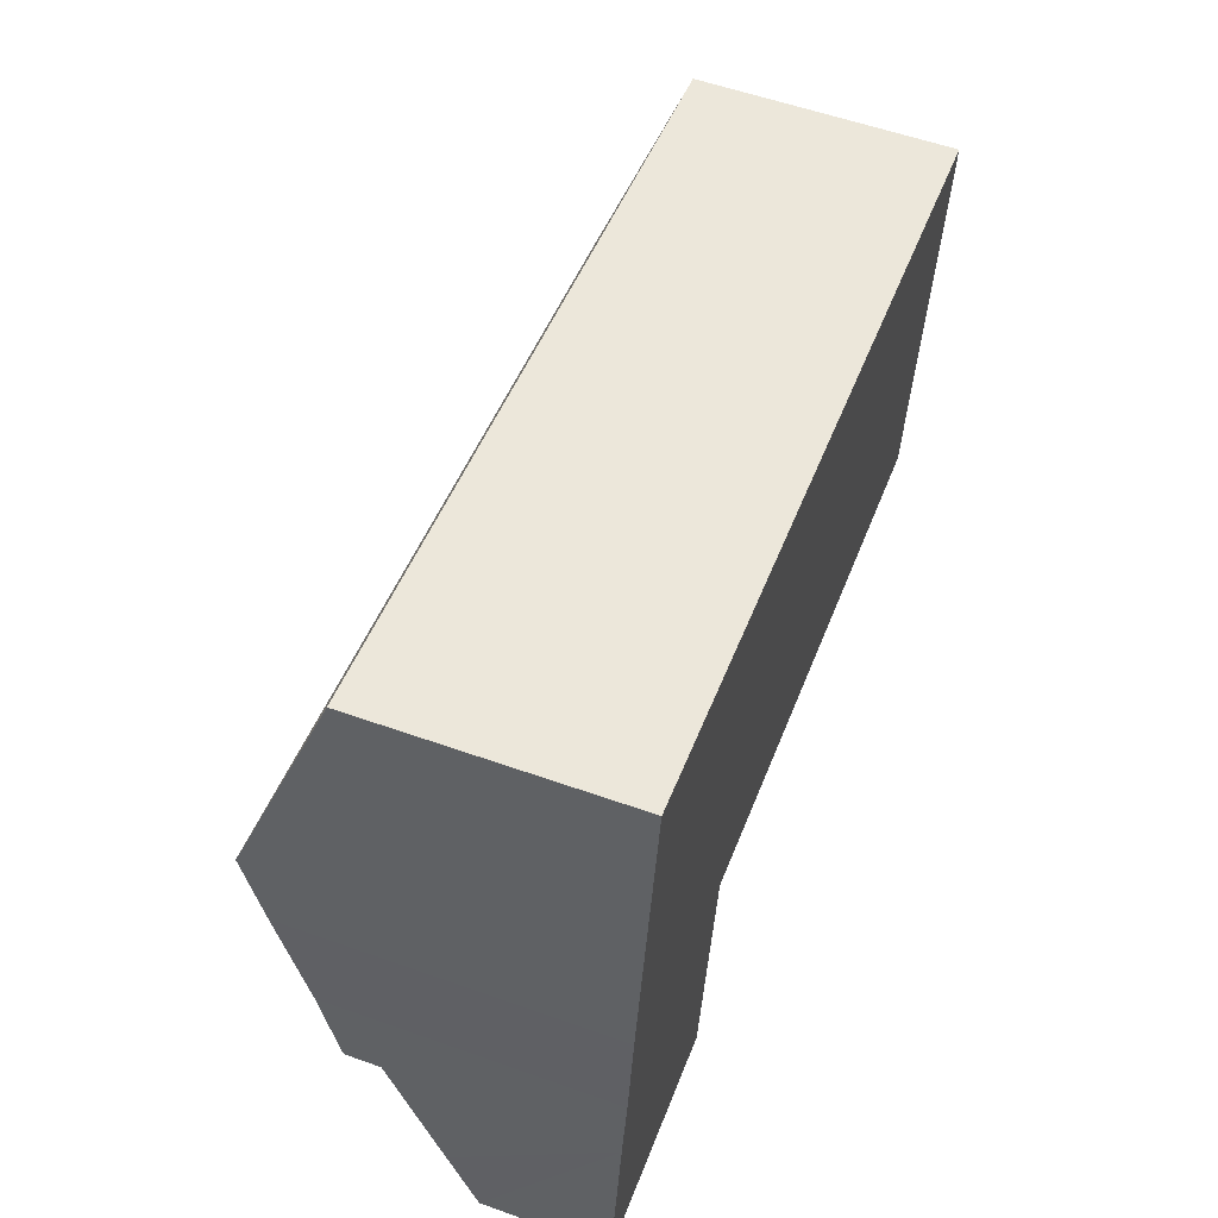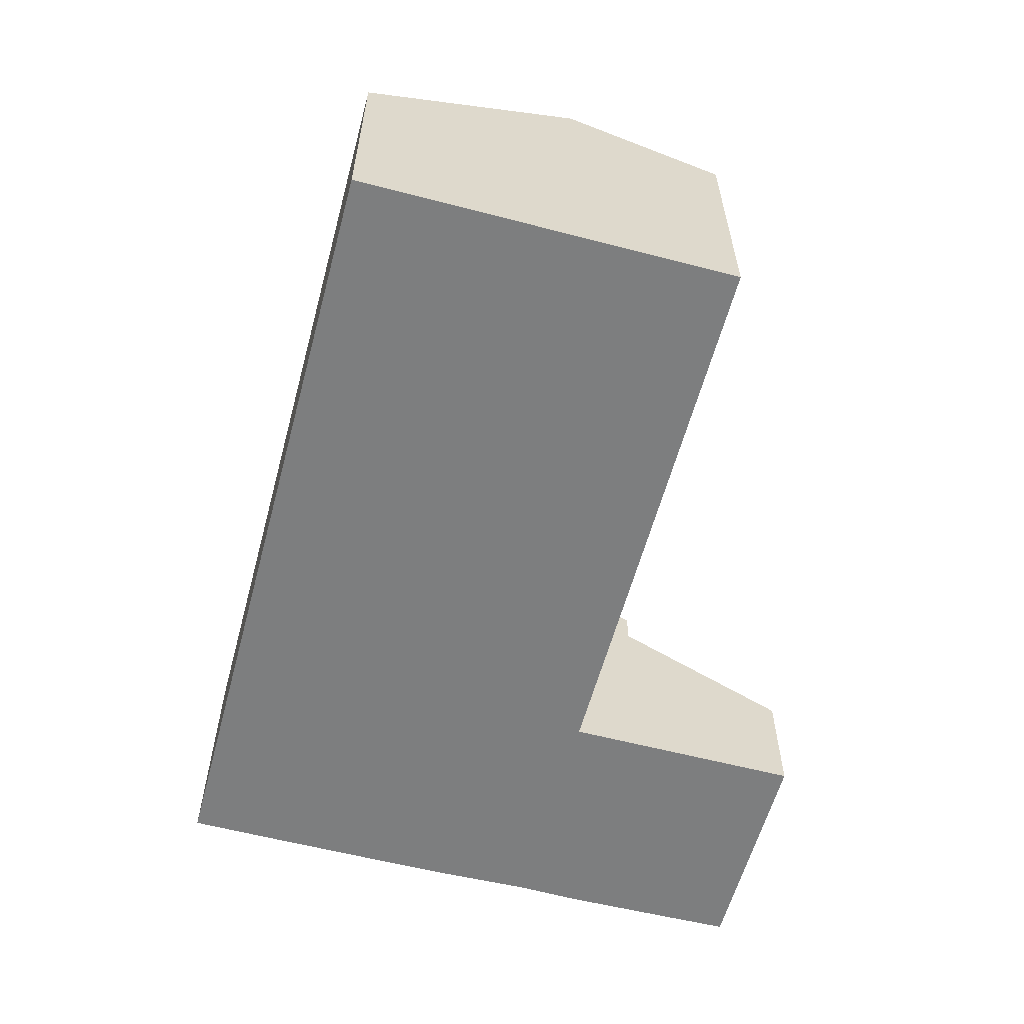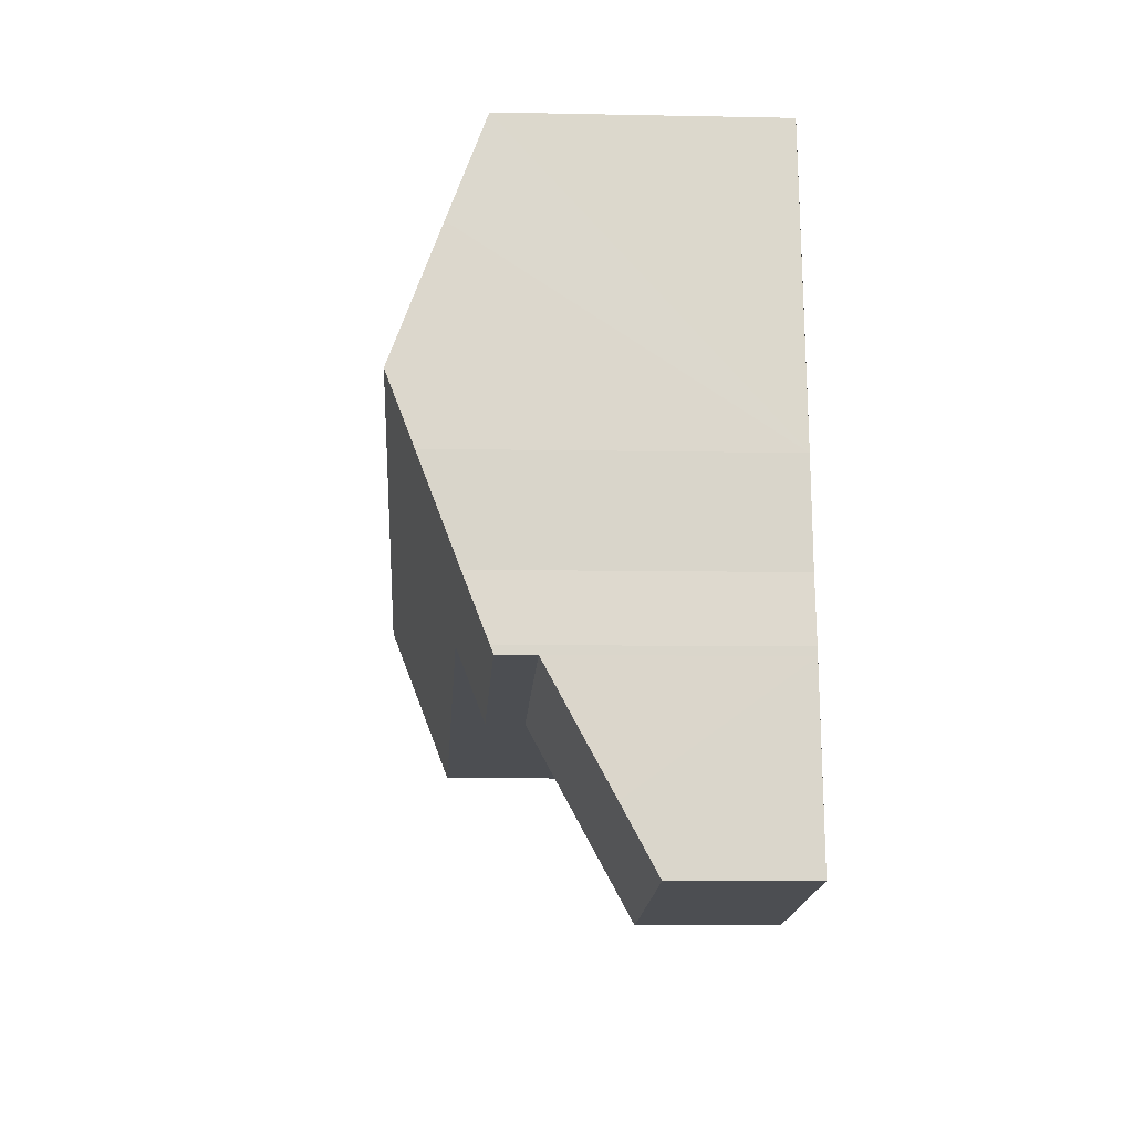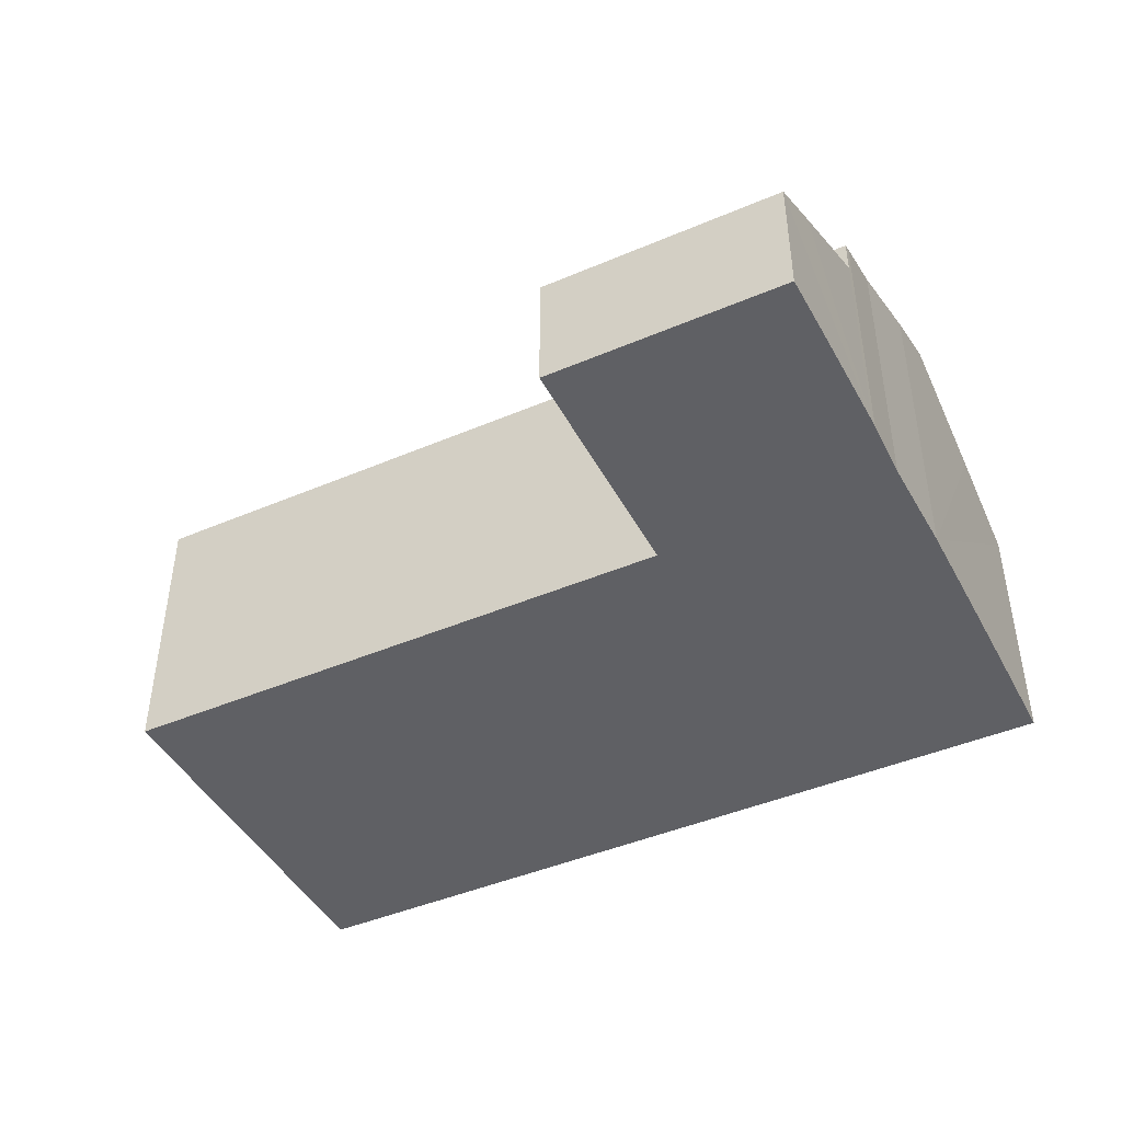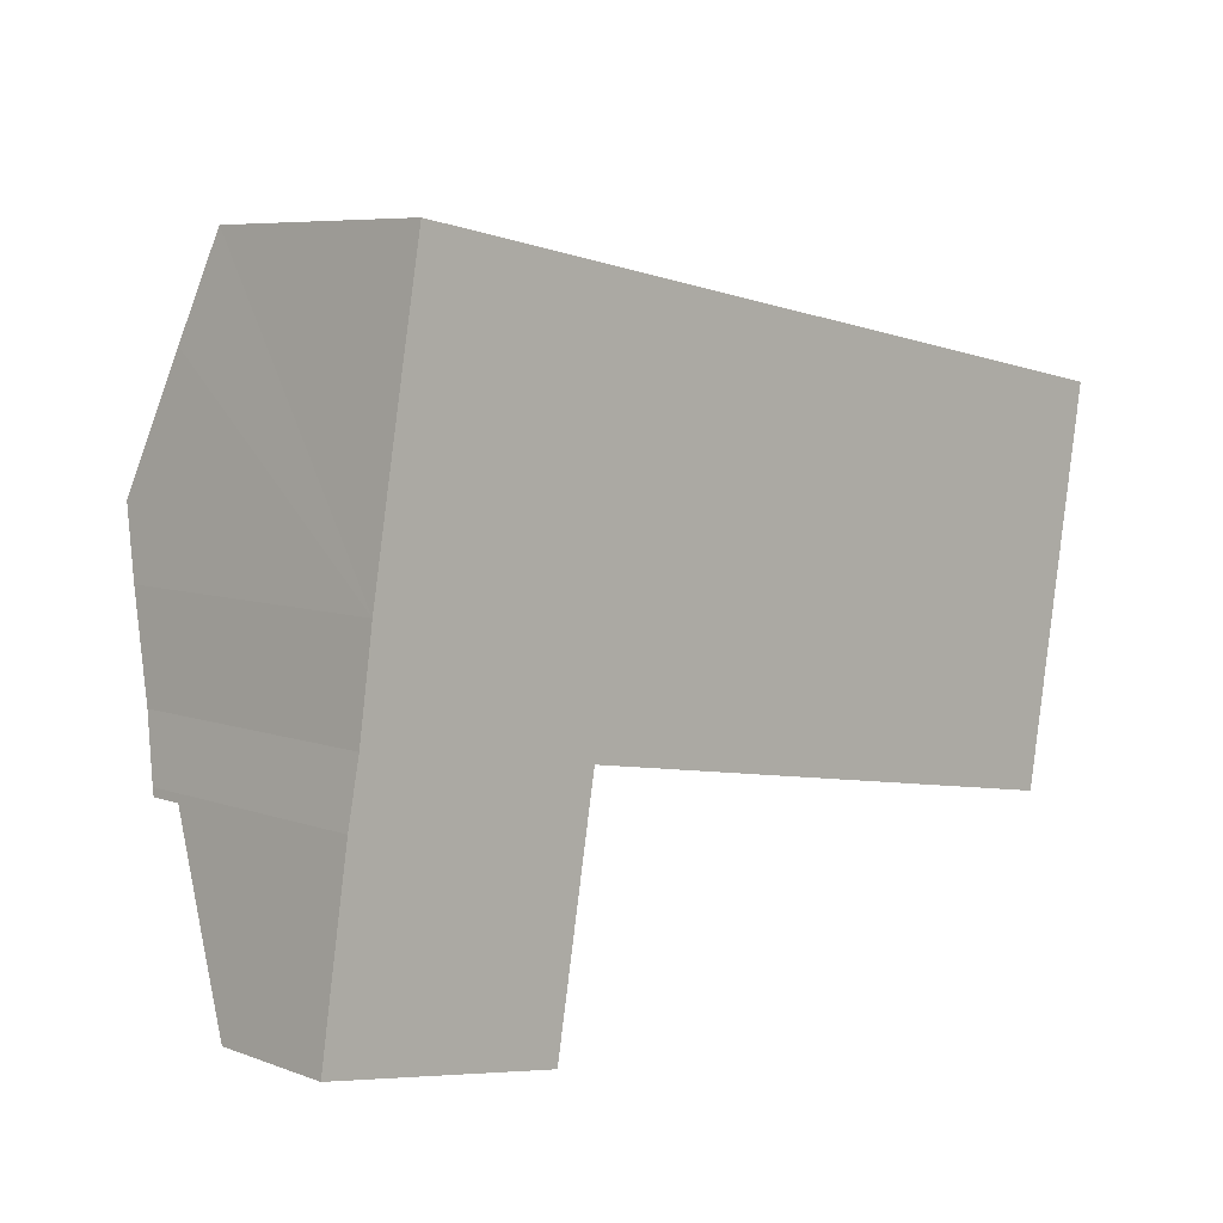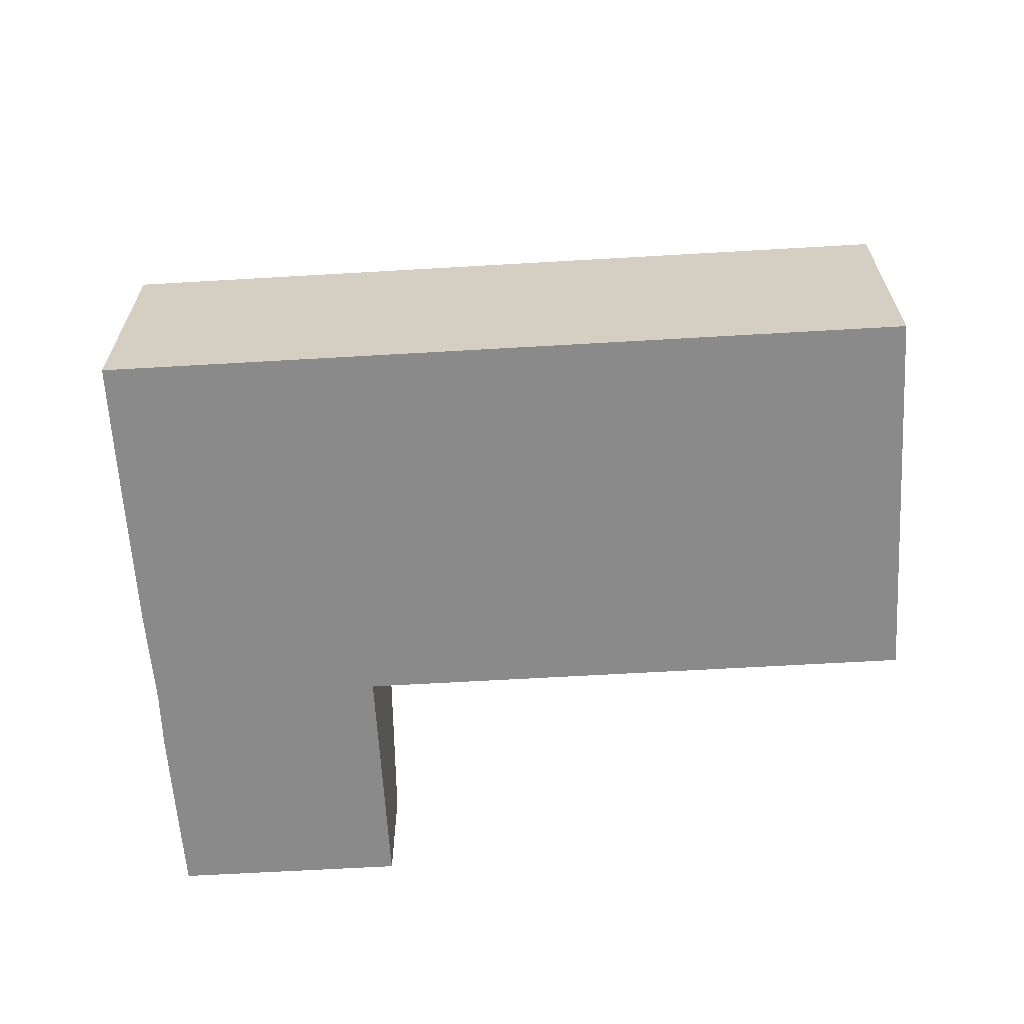
<metadata>
{"format":"obj","ext":"obj","renderer":"f3d","projection":"perspective","resolution":1024,"background":"white","views":[{"elev":57.0,"azim":-69.7,"up":"+Z"},{"elev":-59.3,"azim":84.6,"up":"+Y"},{"elev":-7.0,"azim":-93.5,"up":"+Z"},{"elev":-44.4,"azim":-143.9,"up":"+Y"},{"elev":6.9,"azim":-43.5,"up":"+Z"},{"elev":-63.5,"azim":13.0,"up":"+Y"}]}
</metadata>
<code>
v  0.343 3.279 2.248
v  3.576 3.615 2.619
v  3.424 3.279 1.726
v  4.028 4.413 4.72
v  0.507 3.61 3.125
v  0.829 4.413 5.262
v  0.358 3.316 2.347
v  0.685 4.085 4.391
v  3.683 3.615 2.601
v  11.33 4.413 3.483
v  10.97 3.615 1.366
v  0.894 4.265 5.653
v  1.107 3.791 6.913
v  1.326 3.316 8.173
v  4.503 3.316 7.634
v  11.82 3.316 6.394
v  11.82 -3.915e-16 6.394
v  11.33 -2.133e-16 3.483
v  10.97 -8.364e-17 1.366
v  3.576 -1.604e-16 2.619
v  3.424 -1.057e-16 1.726
v  3.683 -1.593e-16 2.601
v  0.343 -1.377e-16 2.248
v  0.358 -1.437e-16 2.347
v  0.507 -1.914e-16 3.125
v  0.685 -2.689e-16 4.391
v  1.326 -5.005e-16 8.173
v  0.829 -3.222e-16 5.262
v  0.894 -3.461e-16 5.653
v  1.107 -4.233e-16 6.913
v  4.503 -4.674e-16 7.634
v  0 1.627 9.963e-17
v  3.424 2.827 1.726
v  3.044 1.627 -0.516
v  0.343 2.827 2.248
v  0.117 2.045 0.783
v  0.237 2.462 1.565
v  0 0 0
v  0.117 -4.794e-17 0.783
v  0.237 -9.583e-17 1.565
v  3.044 3.16e-17 -0.516
g defaultobject
f 1 2 3
f 2 1 4
f 4 1 5
f 4 5 6
f 5 1 7
f 6 5 8
f 9 10 11
f 10 9 4
f 4 9 2
f 12 4 6
f 4 12 13
f 4 13 14
f 4 14 15
f 4 15 10
f 10 15 16
f 17 10 16
f 10 17 11
f 11 17 18
f 11 18 19
f 20 3 2
f 3 20 21
f 19 9 11
f 9 19 22
f 9 22 2
f 2 22 20
f 21 1 3
f 1 21 23
f 1 24 7
f 24 1 23
f 7 25 5
f 25 7 24
f 5 26 8
f 26 5 25
f 8 12 6
f 12 8 26
f 12 26 13
f 13 26 14
f 14 26 27
f 27 26 28
f 27 28 29
f 27 29 30
f 27 15 14
f 15 27 16
f 16 27 31
f 16 31 17
f 21 24 23
f 24 21 20
f 24 20 25
f 25 20 26
f 26 20 22
f 26 22 19
f 26 19 18
f 26 18 28
f 28 18 29
f 29 18 17
f 29 17 30
f 30 17 31
f 30 31 27
f 32 33 34
f 33 32 35
f 35 32 36
f 35 36 37
f 37 23 35
f 23 37 36
f 23 36 32
f 23 32 38
f 23 38 39
f 23 39 40
f 23 33 35
f 33 23 21
f 21 34 33
f 34 21 41
f 41 32 34
f 32 41 38
f 40 21 23
f 21 40 39
f 21 39 38
f 21 38 41

</code>
